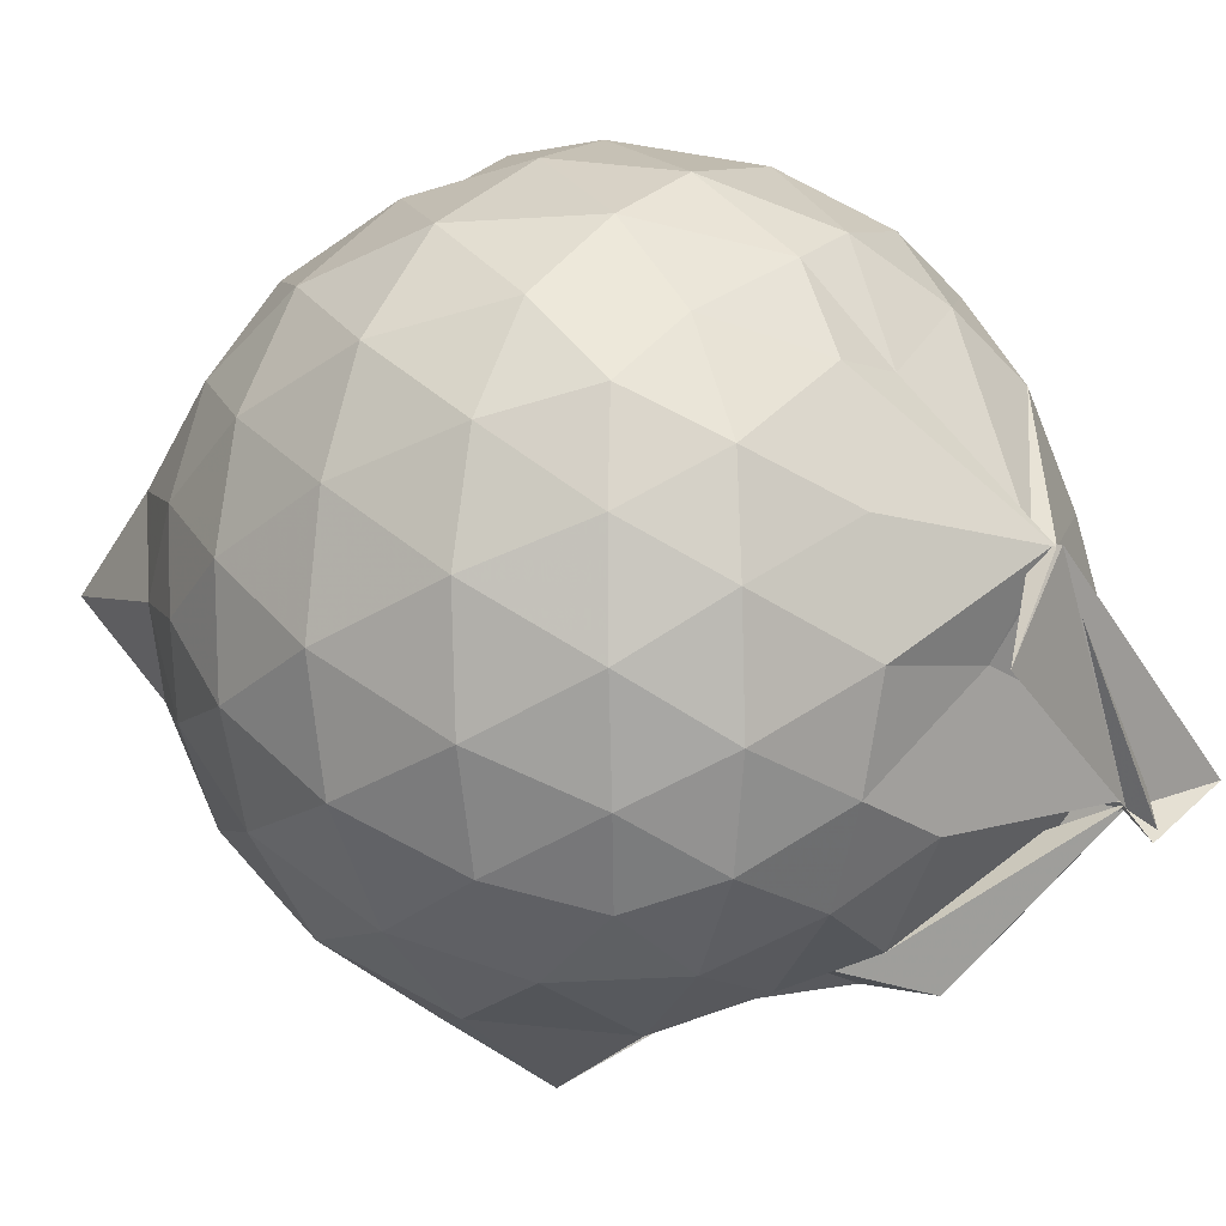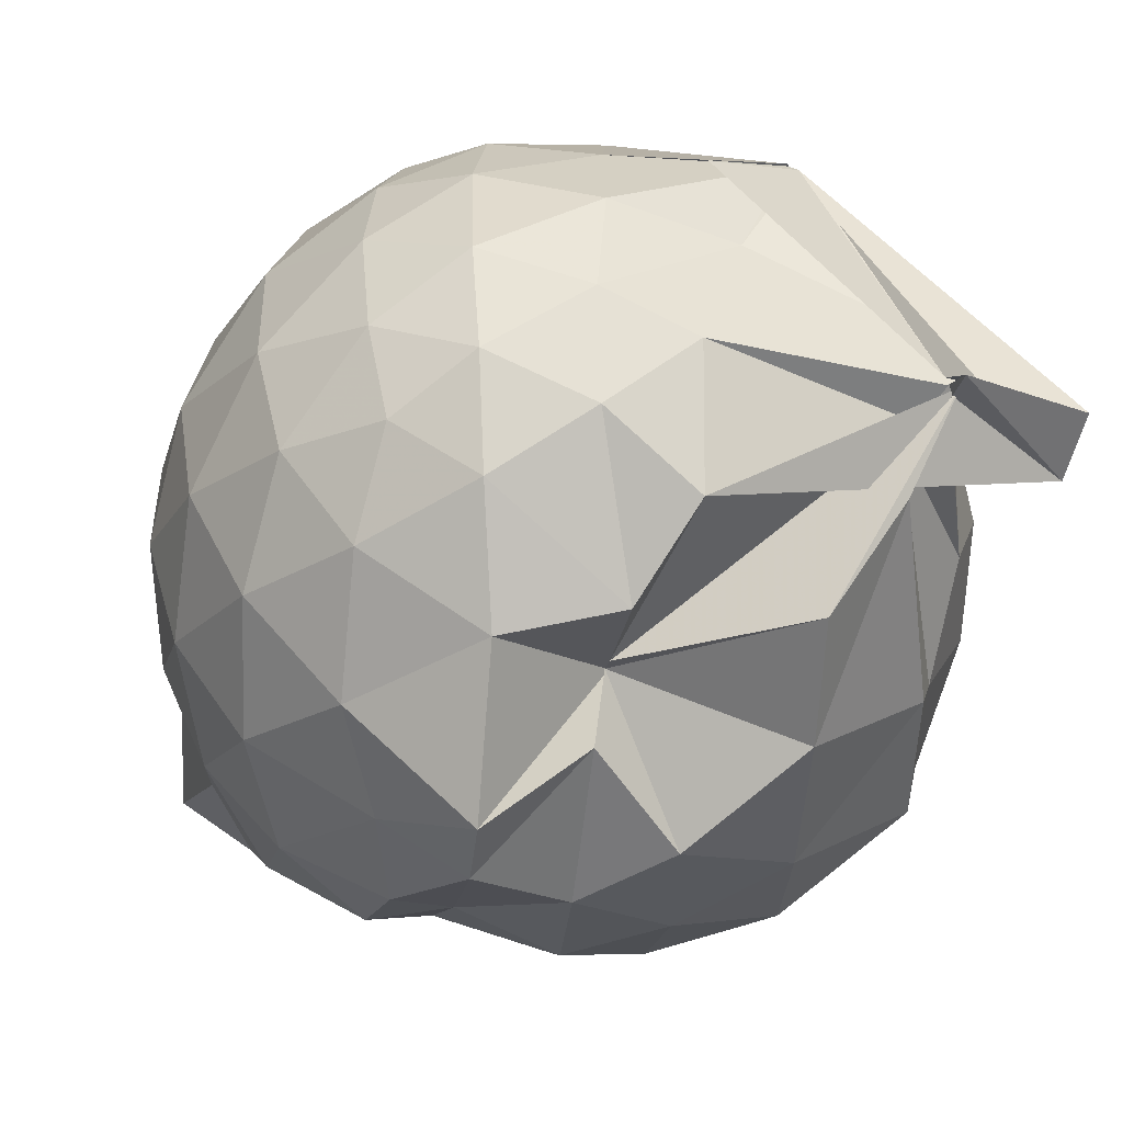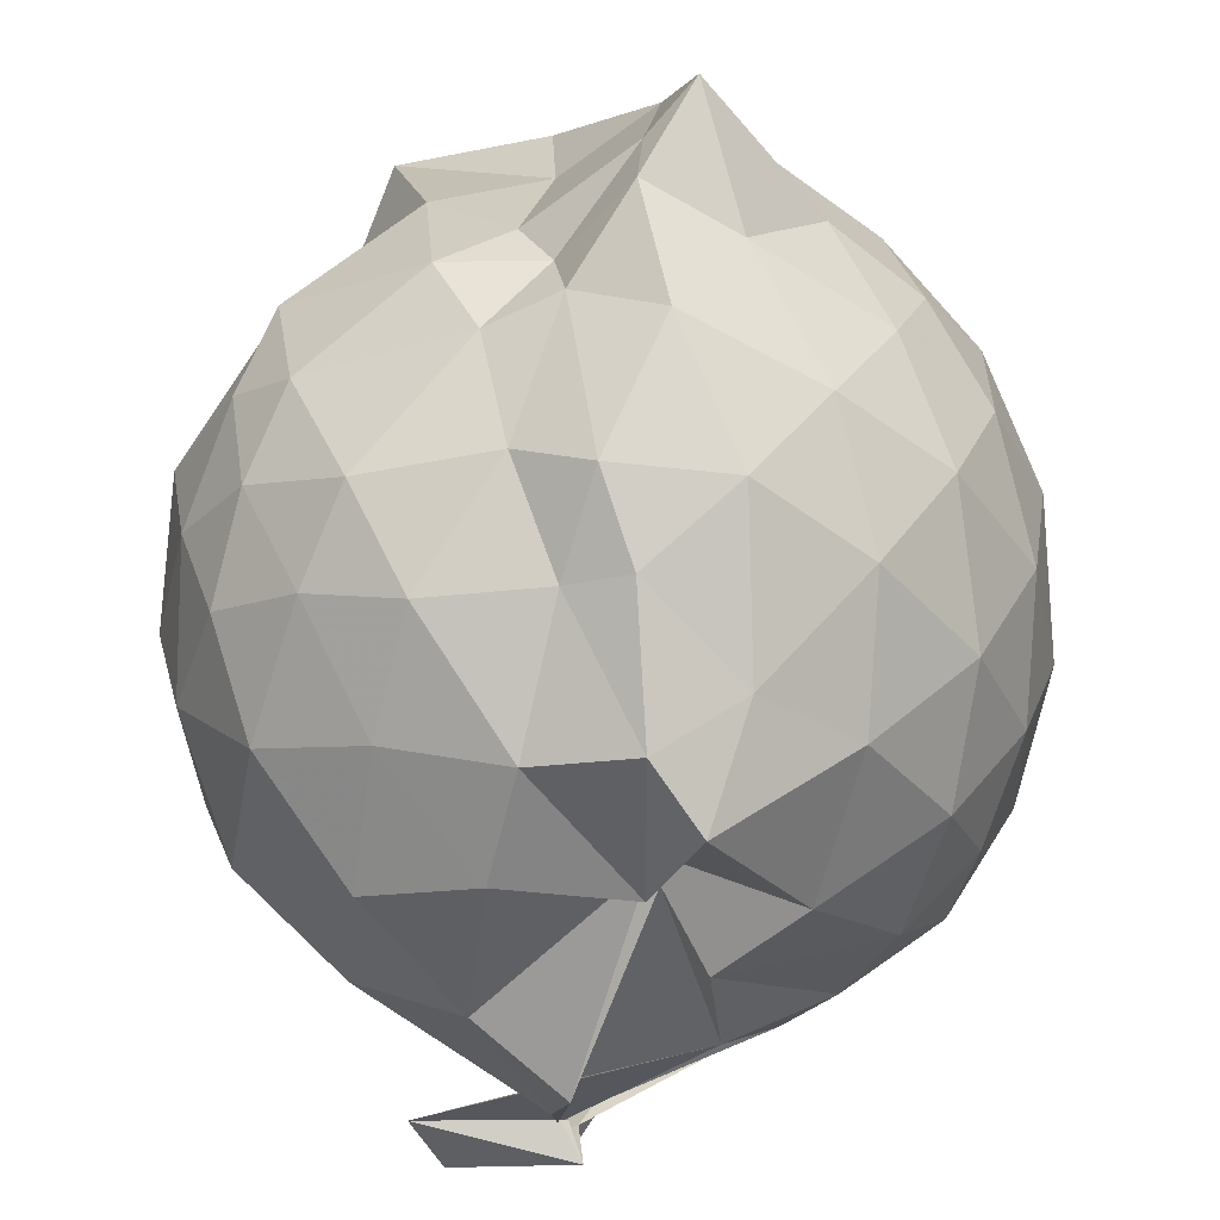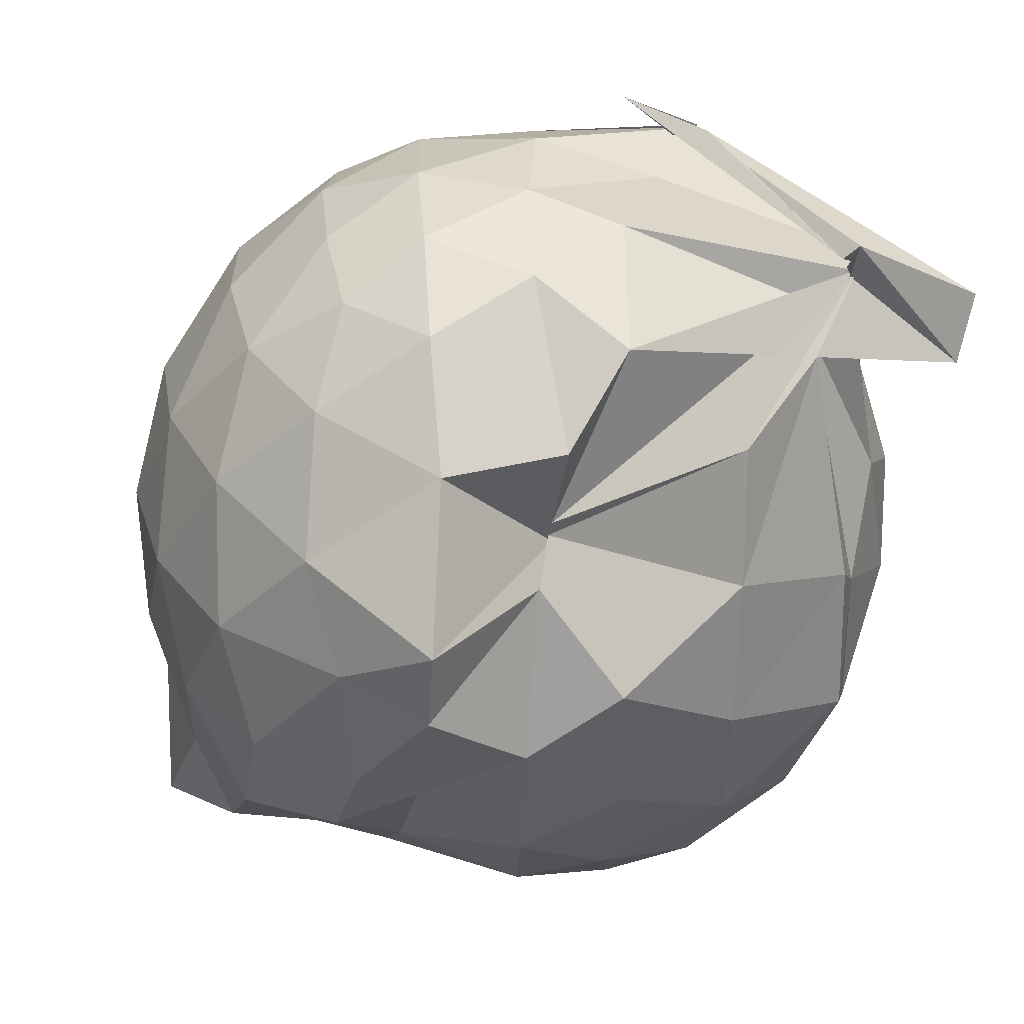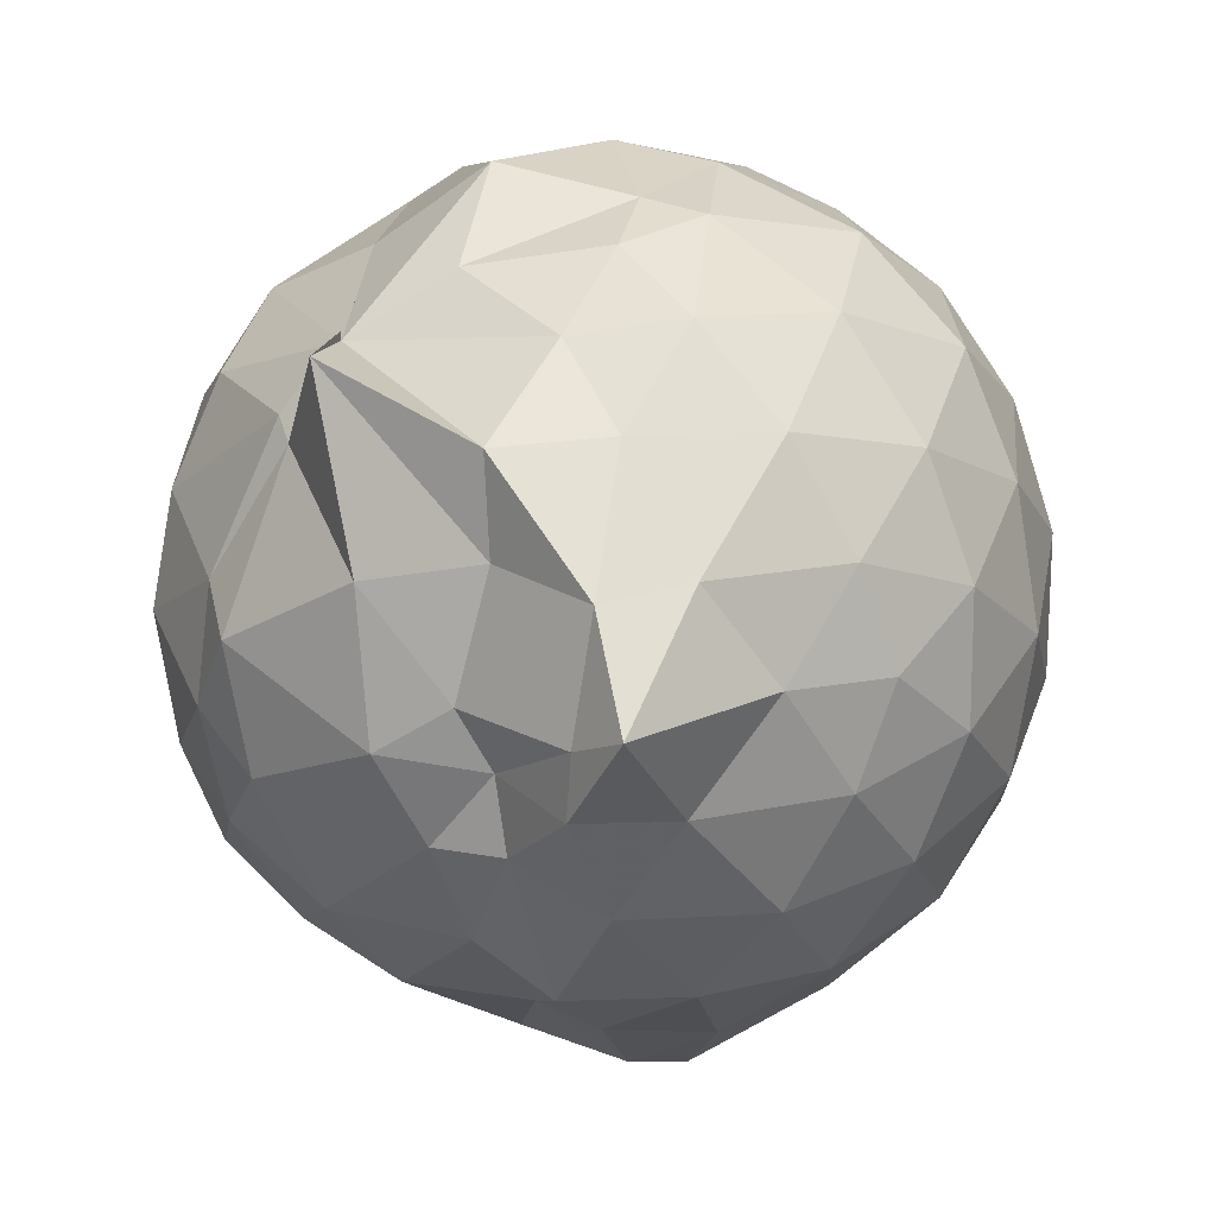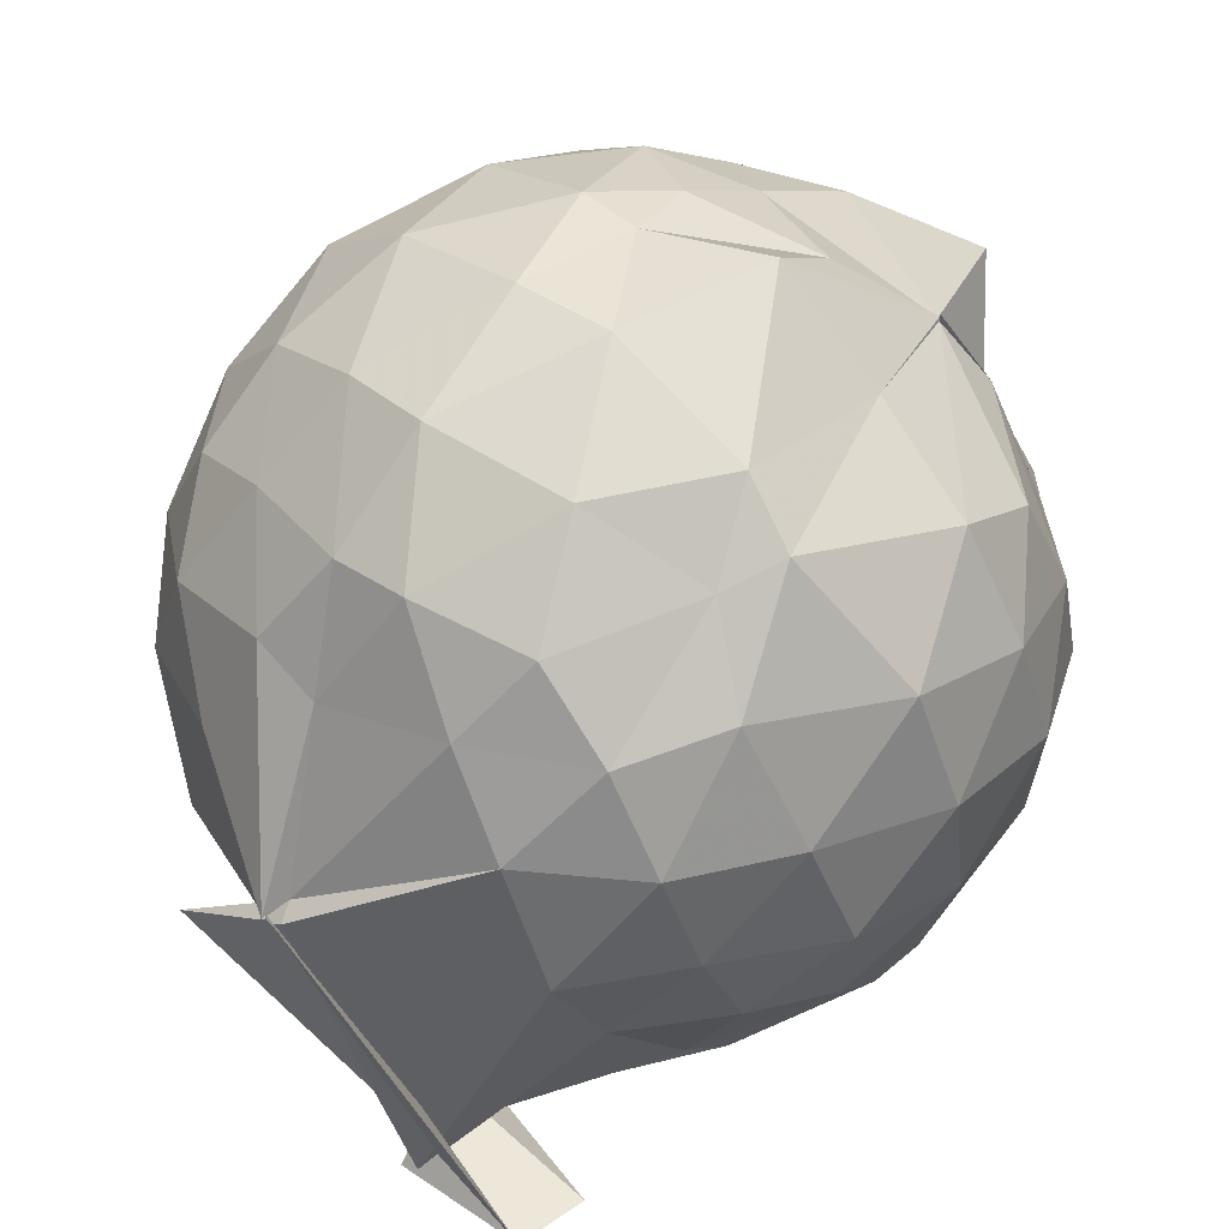
<metadata>
{"format":"obj","ext":"obj","renderer":"f3d","projection":"perspective","resolution":1024,"background":"white","views":[{"elev":6.8,"azim":128.1,"up":"+Y"},{"elev":-52.3,"azim":154.0,"up":"+Y"},{"elev":-61.2,"azim":16.6,"up":"+Y"},{"elev":-66.8,"azim":156.2,"up":"+Y"},{"elev":11.7,"azim":23.6,"up":"+Y"},{"elev":59.2,"azim":-138.1,"up":"+Y"}]}
</metadata>
<code>
v 0.08276 -0.3302 1.595
v -0.0487 -0.1167 -0.282
v 0.7996 -0.2873 1.211
v 0.7411 -0.06824 1.268
v 0.6099 0.1661 1.294
v 0.4167 0.3609 1.272
v 0.2223 0.478 1.17
v -0.06469 0.4331 1.26
v -0.2527 0.2976 1.378
v -0.2577 0.2946 1.371
v -0.6159 0.1992 1.209
v -0.7061 -0.03381 1.257
v -0.7465 -0.2798 1.274
v -0.702 -0.5528 1.26
v -0.6448 -0.7695 1.185
v -0.4403 -0.8929 1.237
v -0.224 -1.003 1.223
v 0.04862 -1.02 1.178
v 0.1933 -1.058 1.183
v 0.4247 -0.9378 1.255
v 0.6053 -0.7413 1.281
v 0.7362 -0.5048 1.258
v 0.8775 -0.1498 1.007
v 0.7882 0.1106 1.033
v 0.6158 0.356 1.037
v 0.3409 0.526 1.011
v 0.1939 0.5528 0.9996
v -0.07881 0.6189 1.085
v -0.3411 0.4495 1.073
v -0.6059 0.3462 1.015
v -0.78 0.1187 0.999
v -0.8641 -0.1434 1.014
v -0.8509 -0.4607 1.015
v -0.8053 -0.6853 0.9649
v -0.6245 -0.9359 0.9691
v -0.3685 -1.068 0.9835
v -0.1051 -1.172 0.9223
v 0.1314 -1.224 0.9076
v 0.3367 -1.127 0.9249
v 0.6059 -0.9312 1.013
v 0.7789 -0.6899 1.028
v 0.8749 -0.4309 1.004
v 0.8759 0.005562 0.7332
v 0.7657 0.2626 0.7343
v 0.5515 0.4763 0.7376
v 0.2486 0.604 0.7306
v 0.02587 0.644 0.7444
v -0.3221 0.5794 0.7161
v -0.4663 0.5032 0.6663
v -0.742 0.2602 0.7185
v -0.8661 -0.007102 0.7158
v -0.9027 -0.2988 0.7196
v -0.839 -0.6534 0.7135
v -0.7833 -0.8291 0.6629
v -0.5029 -1.089 0.6918
v -0.2373 -1.181 0.6976
v 0.02635 -1.135 0.5541
v 0.1924 -1.273 0.7374
v 0.5013 -1.066 0.7259
v 0.734 -0.8516 0.7214
v 0.8753 -0.5866 0.7279
v 0.9247 -0.2927 0.7307
v 0.7814 0.1269 0.4505
v 0.6228 0.3476 0.4575
v 0.3918 0.4943 0.4311
v 0.1831 0.574 0.4087
v -0.1447 0.5895 0.4546
v -0.4073 0.4699 0.5371
v -0.5704 0.3422 0.4203
v -0.7536 0.1021 0.4145
v -0.8568 -0.1653 0.4423
v -0.8376 -0.4468 0.4504
v -0.7075 -0.7072 0.4178
v -0.6426 -0.8576 0.3585
v -0.3763 -1.109 0.3804
v 0.02377 -0.9388 0.5078
v 0.002542 -0.9044 0.5311
v 0.3143 -1.09 0.4192
v 0.6032 -0.9348 0.4468
v 0.7769 -0.7119 0.4529
v 0.8587 -0.449 0.4254
v 0.8648 -0.1443 0.4297
v 0.6364 0.1972 0.249
v 0.4398 0.3172 0.2176
v 0.1759 0.4128 0.1607
v 0.002987 0.4588 0.1687
v -0.2611 0.461 0.2297
v -0.4527 0.3302 0.2003
v -0.6078 0.147 0.1694
v -0.7028 -0.08604 0.1811
v -0.7625 -0.3098 0.2385
v -0.6654 -0.5519 0.1887
v -0.361 -0.6543 -0.07575
v -0.3561 -0.8472 -0.07793
v -0.2574 -1.073 0.1037
v 0.03257 -0.9606 0.4697
v 0.07747 -1.029 0.2826
v 0.441 -0.9148 0.195
v 0.6295 -0.7759 0.2471
v 0.7062 -0.5682 0.1905
v 0.7432 -0.3013 0.1696
v 0.7137 -0.0292 0.1947
v 0.6555 -0.2825 1.421
v 0.5381 -0.07078 1.541
v 0.3611 0.168 1.476
v 0.1917 0.3259 1.361
v -0.2565 0.2968 1.373
v -0.2569 0.3147 1.372
v -0.3702 0.1558 1.413
v -0.5106 -0.1659 1.449
v -0.541 -0.418 1.453
v -0.5242 -0.6637 1.374
v -0.2969 -0.81 1.402
v 0.01131 -0.8394 1.385
v 0.1768 -0.9458 1.364
v 0.3622 -0.7188 1.519
v 0.5125 -0.5125 1.525
v 0.5009 -0.3099 1.788
v 0.3984 -0.0978 1.68
v 0.1434 0.1487 1.589
v -0.2144 0.2926 1.57
v -0.3373 0.106 1.437
v -0.4282 -0.2587 1.548
v -0.3935 -0.5349 1.506
v -0.002735 -0.6178 1.535
v 0.1724 -0.6118 1.563
v 0.3495 -0.4941 1.693
v 0.368 -0.3562 1.712
v 0.1483 -0.0623 1.575
v -0.1064 -0.108 1.617
v -0.08001 -0.4288 1.614
v 0.1471 -0.4547 1.561
v 0.5217 0.08737 0.05427
v 0.2503 0.2284 0.01604
v 0.08889 0.1989 5.384e-05
v -0.2019 0.3138 0.062
v -0.3781 0.1564 -0.005443
v -0.5242 -0.1072 -0.03641
v -0.5911 -0.325 0.04113
v -0.3728 -0.6547 -0.2429
v -0.3863 -0.668 -0.2287
v -0.397 -0.6539 -0.2466
v 0.03717 -0.9219 0.04628
v 0.2767 -0.8017 0.01209
v 0.5193 -0.7012 0.05903
v 0.5683 -0.4504 -0.0009982
v 0.5738 -0.16 0.003633
v 0.3197 -0.04092 -0.09535
v -0.01945 -0.119 -0.2858
v -0.03318 -0.1091 -0.2239
v -0.05272 -0.1218 -0.2676
v -0.3977 -0.7071 -0.3041
v -0.3601 -0.725 -0.3147
v -0.6975 -0.6639 -0.1426
v 0.1224 -0.6623 -0.1312
v 0.3368 -0.5675 -0.09662
v 0.3399 -0.3134 -0.1476
v -0.02531 -0.1146 -0.2796
v 0.1964 -0.3229 -0.3208
v -0.3543 -0.6628 -0.2575
v -0.6673 -0.6433 -0.2996
v 0.04768 -0.3414 -0.184
f 3 23 4
f 4 23 24
f 4 24 5
f 5 24 25
f 5 25 6
f 6 25 26
f 6 26 7
f 7 26 27
f 7 27 8
f 8 27 28
f 8 28 9
f 9 28 29
f 9 29 10
f 10 29 30
f 10 30 11
f 11 30 31
f 11 31 12
f 12 31 32
f 12 32 13
f 13 32 33
f 13 33 14
f 14 33 34
f 14 34 15
f 15 34 35
f 15 35 16
f 16 35 36
f 16 36 17
f 17 36 37
f 17 37 18
f 18 37 38
f 18 38 19
f 19 38 39
f 19 39 20
f 20 39 40
f 20 40 21
f 21 40 41
f 21 41 22
f 22 41 42
f 22 42 3
f 3 42 23
f 23 43 24
f 24 43 44
f 24 44 25
f 25 44 45
f 25 45 26
f 26 45 46
f 26 46 27
f 27 46 47
f 27 47 28
f 28 47 48
f 28 48 29
f 29 48 49
f 29 49 30
f 30 49 50
f 30 50 31
f 31 50 51
f 31 51 32
f 32 51 52
f 32 52 33
f 33 52 53
f 33 53 34
f 34 53 54
f 34 54 35
f 35 54 55
f 35 55 36
f 36 55 56
f 36 56 37
f 37 56 57
f 37 57 38
f 38 57 58
f 38 58 39
f 39 58 59
f 39 59 40
f 40 59 60
f 40 60 41
f 41 60 61
f 41 61 42
f 42 61 62
f 42 62 23
f 23 62 43
f 43 63 44
f 44 63 64
f 44 64 45
f 45 64 65
f 45 65 46
f 46 65 66
f 46 66 47
f 47 66 67
f 47 67 48
f 48 67 68
f 48 68 49
f 49 68 69
f 49 69 50
f 50 69 70
f 50 70 51
f 51 70 71
f 51 71 52
f 52 71 72
f 52 72 53
f 53 72 73
f 53 73 54
f 54 73 74
f 54 74 55
f 55 74 75
f 55 75 56
f 56 75 76
f 56 76 57
f 57 76 77
f 57 77 58
f 58 77 78
f 58 78 59
f 59 78 79
f 59 79 60
f 60 79 80
f 60 80 61
f 61 80 81
f 61 81 62
f 62 81 82
f 62 82 43
f 43 82 63
f 63 83 64
f 64 83 84
f 64 84 65
f 65 84 85
f 65 85 66
f 66 85 86
f 66 86 67
f 67 86 87
f 67 87 68
f 68 87 88
f 68 88 69
f 69 88 89
f 69 89 70
f 70 89 90
f 70 90 71
f 71 90 91
f 71 91 72
f 72 91 92
f 72 92 73
f 73 92 93
f 73 93 74
f 74 93 94
f 74 94 75
f 75 94 95
f 75 95 76
f 76 95 96
f 76 96 77
f 77 96 97
f 77 97 78
f 78 97 98
f 78 98 79
f 79 98 99
f 79 99 80
f 80 99 100
f 80 100 81
f 81 100 101
f 81 101 82
f 82 101 102
f 82 102 63
f 63 102 83
f 103 104 118
f 104 119 118
f 104 105 119
f 105 120 119
f 105 106 120
f 106 107 120
f 107 121 120
f 107 108 121
f 108 122 121
f 108 109 122
f 109 110 122
f 110 123 122
f 110 111 123
f 111 124 123
f 111 112 124
f 112 113 124
f 113 125 124
f 113 114 125
f 114 126 125
f 114 115 126
f 115 116 126
f 116 127 126
f 116 117 127
f 117 118 127
f 117 103 118
f 118 119 128
f 119 129 128
f 119 120 129
f 120 121 129
f 121 130 129
f 121 122 130
f 122 123 130
f 123 131 130
f 123 124 131
f 124 125 131
f 125 132 131
f 125 126 132
f 126 127 132
f 127 128 132
f 127 118 128
f 133 148 134
f 134 148 149
f 134 149 135
f 135 149 150
f 135 150 136
f 136 150 137
f 137 150 151
f 137 151 138
f 138 151 152
f 138 152 139
f 139 152 140
f 140 152 153
f 140 153 141
f 141 153 154
f 141 154 142
f 142 154 143
f 143 154 155
f 143 155 144
f 144 155 156
f 144 156 145
f 145 156 146
f 146 156 157
f 146 157 147
f 147 157 148
f 147 148 133
f 148 158 149
f 149 158 159
f 149 159 150
f 150 159 151
f 151 159 160
f 151 160 152
f 152 160 153
f 153 160 161
f 153 161 154
f 154 161 155
f 155 161 162
f 155 162 156
f 156 162 157
f 157 162 158
f 157 158 148
f 3 4 103
f 103 4 104
f 4 5 104
f 104 5 105
f 5 6 105
f 105 6 106
f 6 7 106
f 7 8 106
f 106 8 107
f 8 9 107
f 107 9 108
f 9 10 108
f 108 10 109
f 10 11 109
f 11 12 109
f 109 12 110
f 12 13 110
f 110 13 111
f 13 14 111
f 111 14 112
f 14 15 112
f 15 16 112
f 112 16 113
f 16 17 113
f 113 17 114
f 17 18 114
f 114 18 115
f 18 19 115
f 19 20 115
f 115 20 116
f 20 21 116
f 116 21 117
f 21 22 117
f 117 22 103
f 22 3 103
f 83 133 84
f 84 133 134
f 84 134 85
f 85 134 135
f 85 135 86
f 86 135 136
f 86 136 87
f 87 136 88
f 88 136 137
f 88 137 89
f 89 137 138
f 89 138 90
f 90 138 139
f 90 139 91
f 91 139 92
f 92 139 140
f 92 140 93
f 93 140 141
f 93 141 94
f 94 141 142
f 94 142 95
f 95 142 96
f 96 142 143
f 96 143 97
f 97 143 144
f 97 144 98
f 98 144 145
f 98 145 99
f 99 145 100
f 100 145 146
f 100 146 101
f 101 146 147
f 101 147 102
f 102 147 133
f 102 133 83
f 128 129 1
f 129 130 1
f 130 131 1
f 131 132 1
f 132 128 1
f 159 158 2
f 160 159 2
f 161 160 2
f 162 161 2
f 158 162 2

</code>
